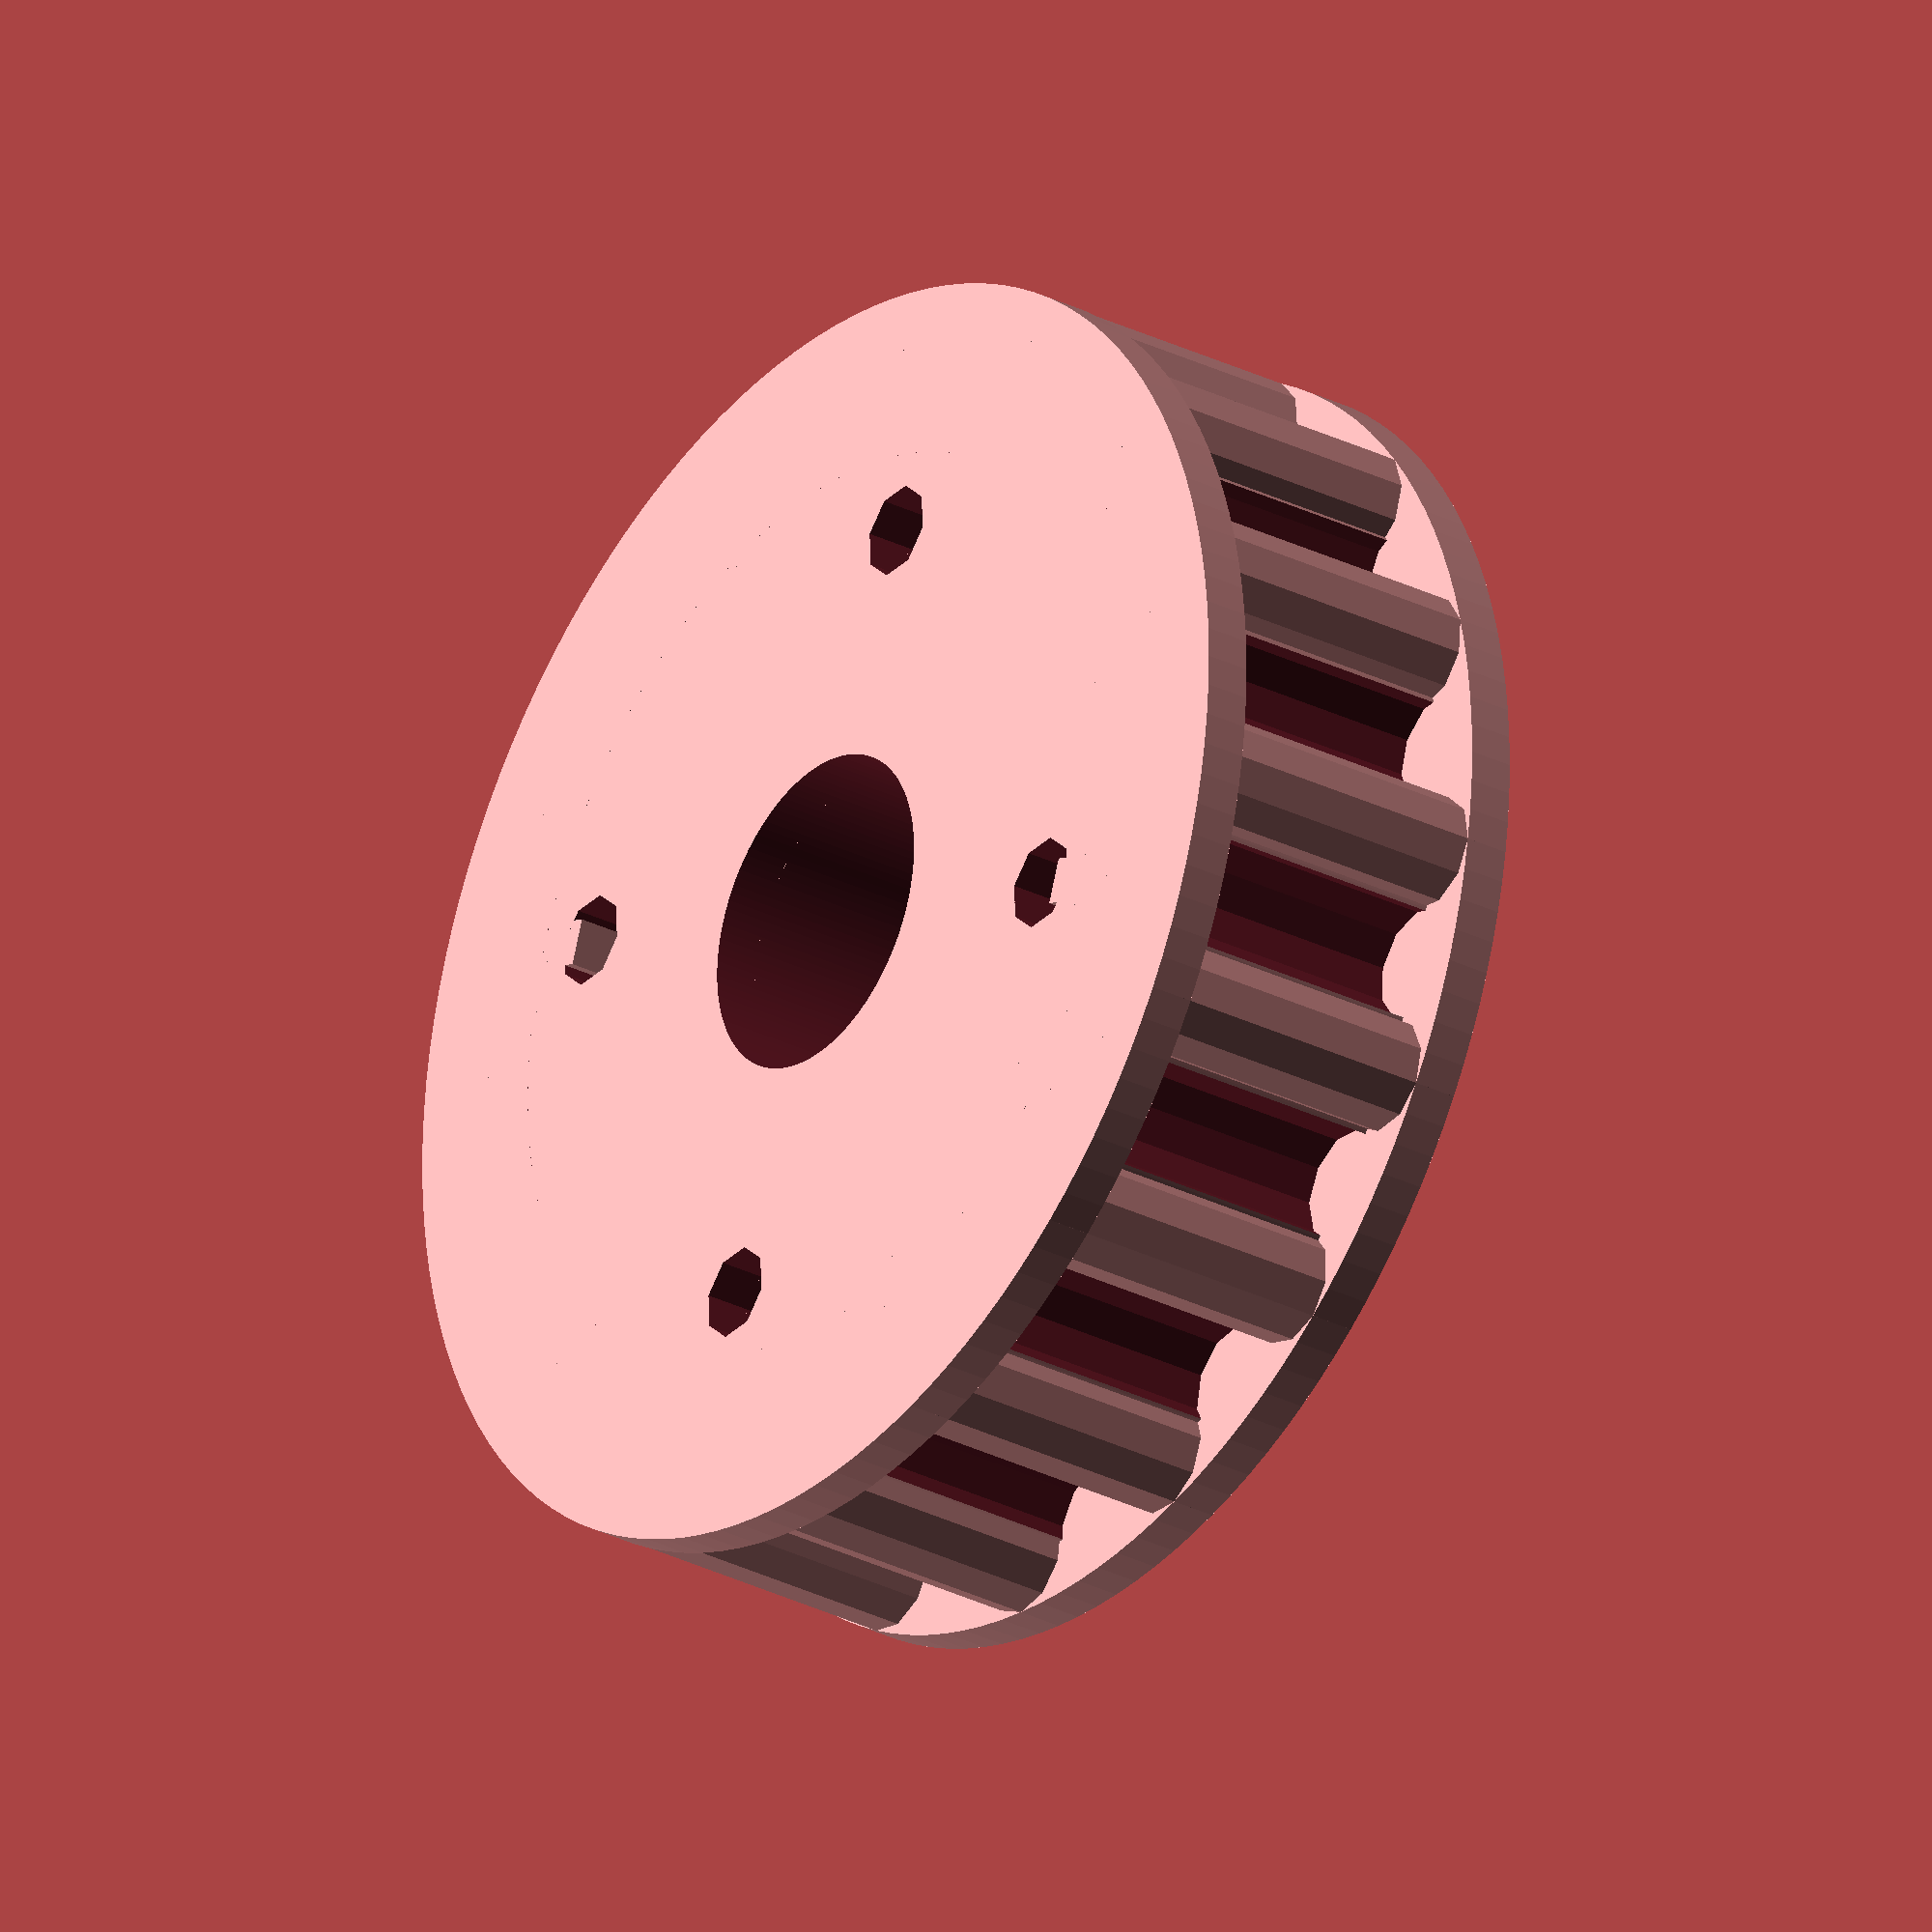
<openscad>


openWheelRimLipOn=1;
openWheelRimLipThickness=1;
openWheelRimLipLengthAdjustment=1;


servoWheelsTyreThickness=2;

trackSprocketWidthAdjustment=1;

servoWheelWidth=5+openWheelRimLipThickness*2*openWheelRimLipOn+trackSprocketWidthAdjustment*openWheelRimLipOn;

openWheelRimThickness=2.5;
servoWheelCentralHubRadius=20/2;
servoWheelCentralHubLip=1;
servoWheelCentralHubHoleRadius=7/2;
servoWheelRimBarsThickness=2;
servoWheelRimBarsWidth=4;

servoWheelFixHolesDistFromCenter=8.5;
servoWheelFixHolesRadius=2/2;

openWheelsArmsCount01=6;




openWheelRimBumps=1;
openWheelRimBumpsRadius=openWheelRimThickness;
openWheelRimBumpsCount=16;


openWheelRimRidges=1;
openWheelRimRidgesCount=openWheelRimBumpsCount;
openWheelRimRidgesRadius=openWheelRimThickness;



openWheelRimPerimeter=openWheelRimBumpsCount*2*openWheelRimBumpsRadius;

//servoWheelsRadius=35-servoWheelsTyreThickness;
//openWheelRimPerimeter=3.14159*servoWheelsRadius*2;
servoWheelsRadius=(openWheelRimPerimeter/3.14159)/2;

servoWheelRimBarsLength=servoWheelsRadius-servoWheelCentralHubRadius-openWheelRimThickness;

servoTyreRadius=servoWheelsRadius*97/100;


openWheelTyreInteralBumpsCount=openWheelRimBumpsCount+32;
openWheelTyreInternalPerimeter=openWheelTyreInteralBumpsCount*2*openWheelRimBumpsRadius;

//openWheelInternalTrackRadius=20;
openWheelInternalTrackRadius=(openWheelTyreInternalPerimeter/3.14159)/2;



module openWheelRimBar()
{
translate([servoWheelCentralHubRadius,-servoWheelRimBarsWidth/2,0])
cube([servoWheelRimBarsLength,servoWheelRimBarsWidth,servoWheelRimBarsThickness]);
    
translate([servoWheelCentralHubRadius-1,-1/2,0])
cube([servoWheelRimBarsLength+1,1,servoWheelWidth]);
}

module openWheelCentralHub()
{
    difference()
    {
        union()
        {
        cylinder(r=servoWheelCentralHubRadius,h=servoWheelWidth,$fn=128);
            cylinder(r=servoWheelCentralHubRadius+servoWheelCentralHubLip,h=servoWheelRimBarsThickness,$fn=128);
        }
        translate([0,0,-1])
            cylinder(r=servoWheelCentralHubHoleRadius,h=  servoWheelWidth*2,$fn=128); 
        for(i = [0 : 1 : 4])
        {
        angle01=90*i;
        rotate([0,0,angle01])
            translate([servoWheelFixHolesDistFromCenter,0,-1])
            cylinder(r=servoWheelFixHolesRadius,h=  servoWheelWidth*2,$fn=8);
        
        }
    }
        
}

module openWheel()
{
    difference()
    {
        union()
        {
            cylinder(r=servoWheelsRadius,h=servoWheelWidth,$fn=128);
        }
        
        
        translate([0,0,-1])
        cylinder(r=servoWheelsRadius-openWheelRimThickness,h=servoWheelWidth*2,$fn=128);
        if(openWheelRimRidges==1)
        {

            rotationAngle01=360/openWheelRimRidgesCount;
            for(i = [0 : 1 : openWheelRimRidgesCount])
            {
                angle01=rotationAngle01*i;
                rotate([0,0,angle01])
                    translate([servoWheelsRadius,0,-1])
                    cylinder(r=openWheelRimRidgesRadius/2,h=servoWheelWidth+2,$fn=10);
                
            }
        }
    }
    openWheelCentralHub();
    rotationAngle01=360/openWheelsArmsCount01;

    for(i = [0 : 1 : openWheelsArmsCount01])
    {
        angle01=rotationAngle01*i;
        rotate([0,0,angle01])
            openWheelRimBar();
        

    }
    
    
    
    if(openWheelRimBumps==1)
    {

    rotationAngle01=360/openWheelRimBumpsCount;
    for(i = [0 : 1 : openWheelRimBumpsCount])
    {
        angle01=rotationAngle01*i+rotationAngle01/2;
        rotate([0,0,angle01])
            translate([servoWheelsRadius,0,0])
            cylinder(r=openWheelRimBumpsRadius/2,h=servoWheelWidth,$fn=10);
        
    }
    }
    
    
    if(openWheelRimLipOn==1)
    {
        difference()
        {
            union()
            {
                translate([0,0,0])
                    cylinder(r=servoWheelsRadius+openWheelRimRidgesRadius/2,h=openWheelRimLipThickness,$fn=128);
                translate([0,0,servoWheelWidth-openWheelRimLipThickness])
                    cylinder(r=servoWheelsRadius+openWheelRimRidgesRadius/2,h=openWheelRimLipThickness,$fn=128);
            }
            translate([0,0,-openWheelRimLipThickness-1])              
                cylinder(r=servoWheelsRadius-openWheelRimThickness,h=servoWheelWidth*2+openWheelRimLipThickness*2,$fn=128);
         }
    }
}





module openWheelTyre()
{
difference()
{
    cylinder(r=servoTyreRadius,h=servoWheelWidth,$fn=128);
    
    translate([0,0,-1])
    cylinder(r=servoTyreRadius-servoWheelsTyreThickness,h=servoWheelWidth*2,$fn=128);
}

difference()
{
    translate([0,0,-1])
    cylinder(r=servoTyreRadius,h=1,$fn=128);
    translate([0,0,-2])
    cylinder(r=servoTyreRadius-servoWheelsTyreThickness-2,h=servoWheelWidth*2,$fn=128);
}

difference()
{
    translate([0,0,servoWheelWidth])
    cylinder(r=servoTyreRadius,h=1,$fn=128);
    translate([0,0,-1])
    cylinder(r=servoTyreRadius-servoWheelsTyreThickness-2,h=servoWheelWidth*2,$fn=128);
}

gripBars=81;
rotationAngle01=360/gripBars;
for(i = [0 : 1 : gripBars])
{
    angle01=rotationAngle01*i;
    rotate([0,0,angle01])
        translate([servoTyreRadius-0.5,0,-1])
        cube([1.5,1,servoWheelWidth+2]);
    
}
}


module openWheelTrack()
{
difference()
{
    cylinder(r=openWheelInternalTrackRadius+servoWheelsTyreThickness,h=servoWheelWidth,$fn=128);
    
    translate([0,0,-1])
    cylinder(r=openWheelInternalTrackRadius,h=servoWheelWidth*2,$fn=128);
    
    rotationAngle01=360/openWheelTyreInteralBumpsCount;
            for(i = [0 : 1 : openWheelTyreInteralBumpsCount])
            {
                angle01=rotationAngle01*i+rotationAngle01/2;
                rotate([0,0,angle01])
                    translate([openWheelInternalTrackRadius,0,-1])
                    cylinder(r=openWheelRimRidgesRadius/2,h=servoWheelWidth+2,$fn=10);
                
            }
}

    rotationAngle01=360/openWheelTyreInteralBumpsCount;
            for(i = [0 : 1 : openWheelTyreInteralBumpsCount])
            {
                angle01=rotationAngle01*i;
                rotate([0,0,angle01])
                    translate([openWheelInternalTrackRadius,0,0])
                    cylinder(r=openWheelRimRidgesRadius/2,h=servoWheelWidth,$fn=10);
                
            }
/*
difference()
{
    translate([0,0,-1])
    cylinder(r=servoTyreRadius,h=1,$fn=128);
    translate([0,0,-2])
    cylinder(r=servoTyreRadius-servoWheelsTyreThickness-2,h=servoWheelWidth*2,$fn=128);
}

difference()
{
    translate([0,0,servoWheelWidth])
    cylinder(r=servoTyreRadius,h=1,$fn=128);
    translate([0,0,-1])
    cylinder(r=servoTyreRadius-servoWheelsTyreThickness-2,h=servoWheelWidth*2,$fn=128);
}
*/
/*
gripBars=81;
rotationAngle01=360/gripBars;
for(i = [0 : 1 : gripBars])
{
    angle01=rotationAngle01*i;
    rotate([0,0,angle01])
        translate([servoTyreRadius-0.5,0,-1])
        cube([1.5,1,servoWheelWidth+2]);
    
}*/
}



//openWheelTrack();

openWheel();
//servoWheelTyre();






</openscad>
<views>
elev=29.1 azim=340.3 roll=233.2 proj=o view=wireframe
</views>
